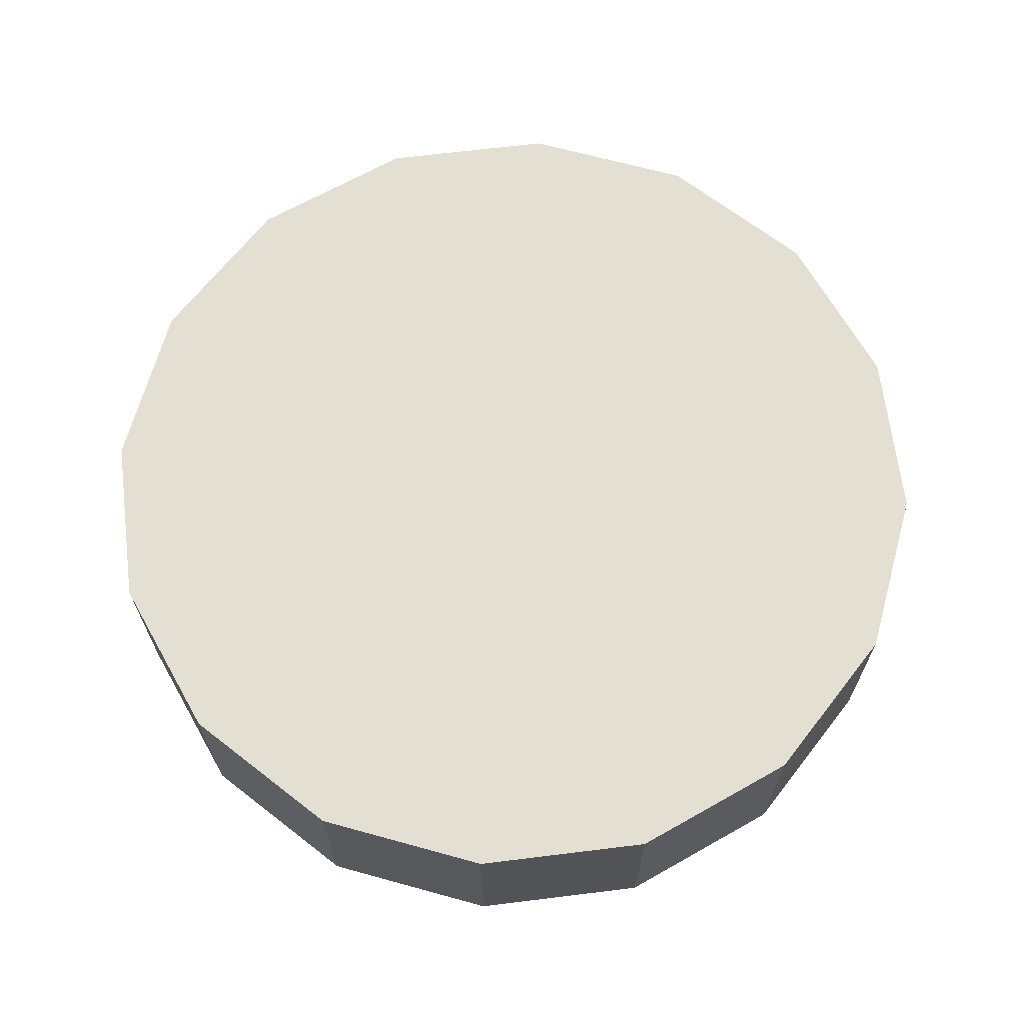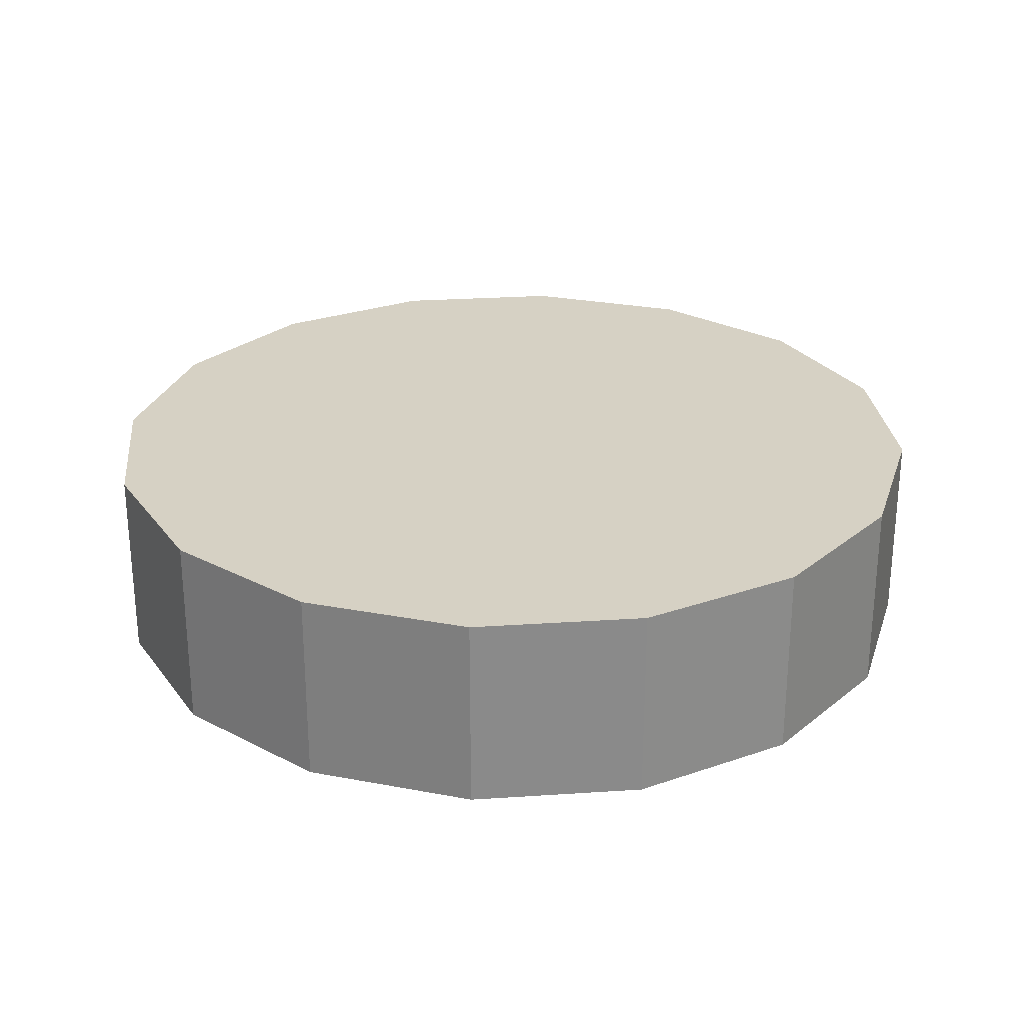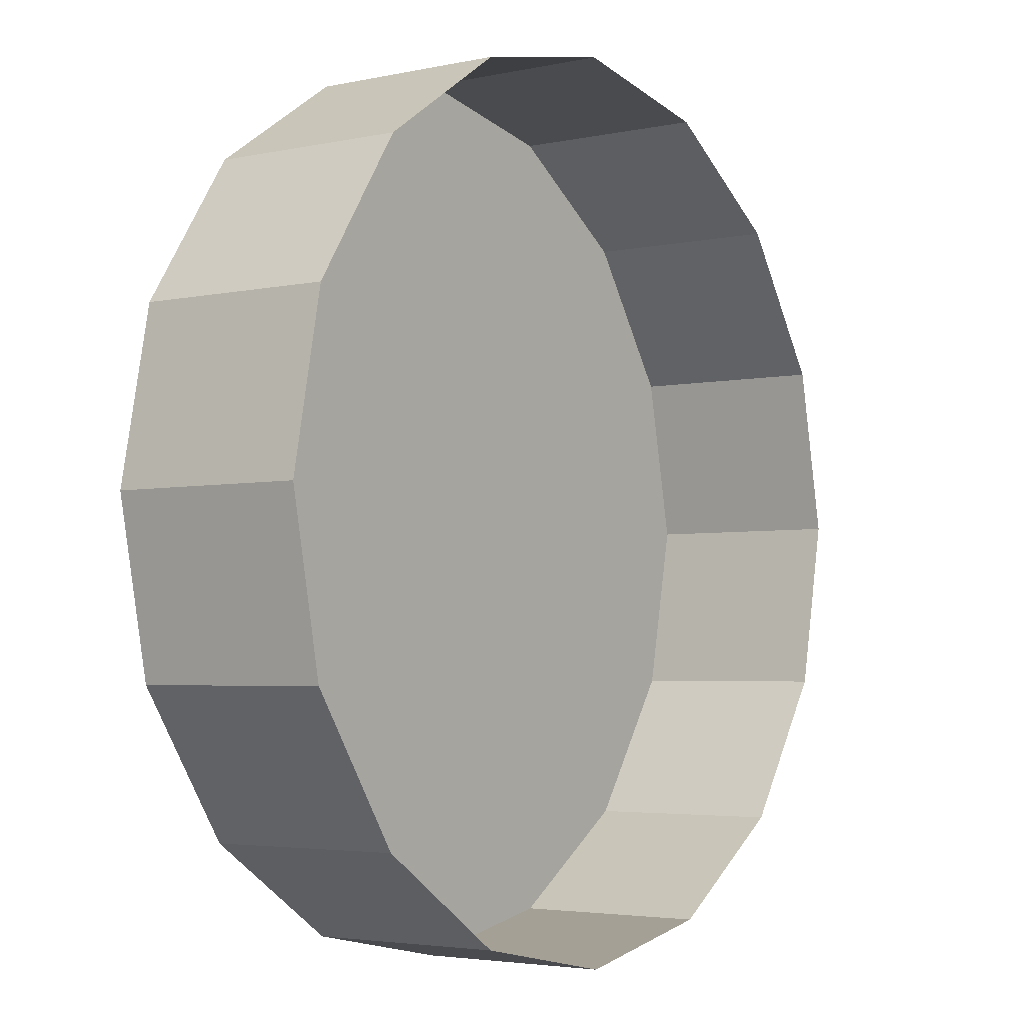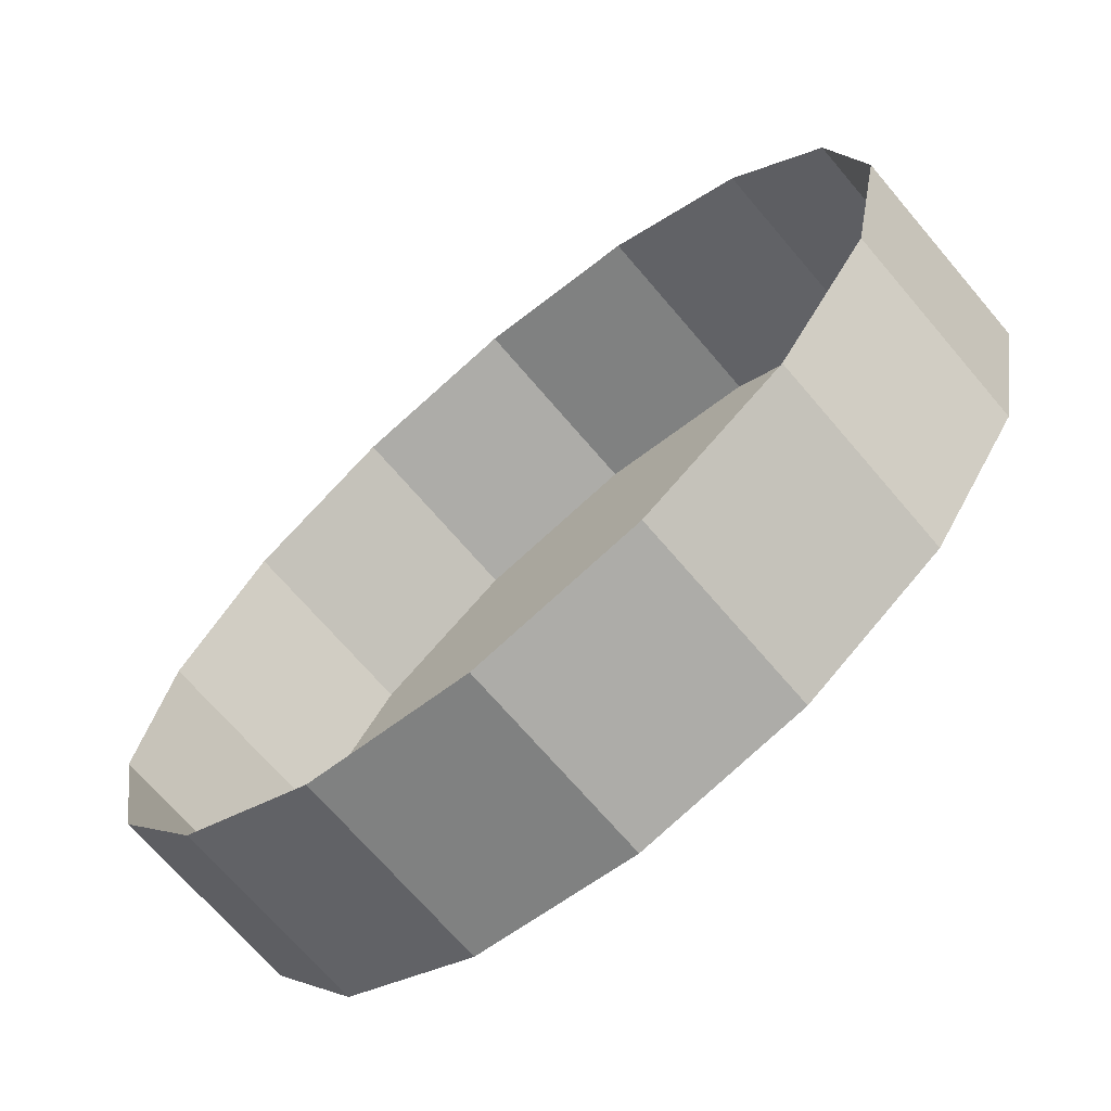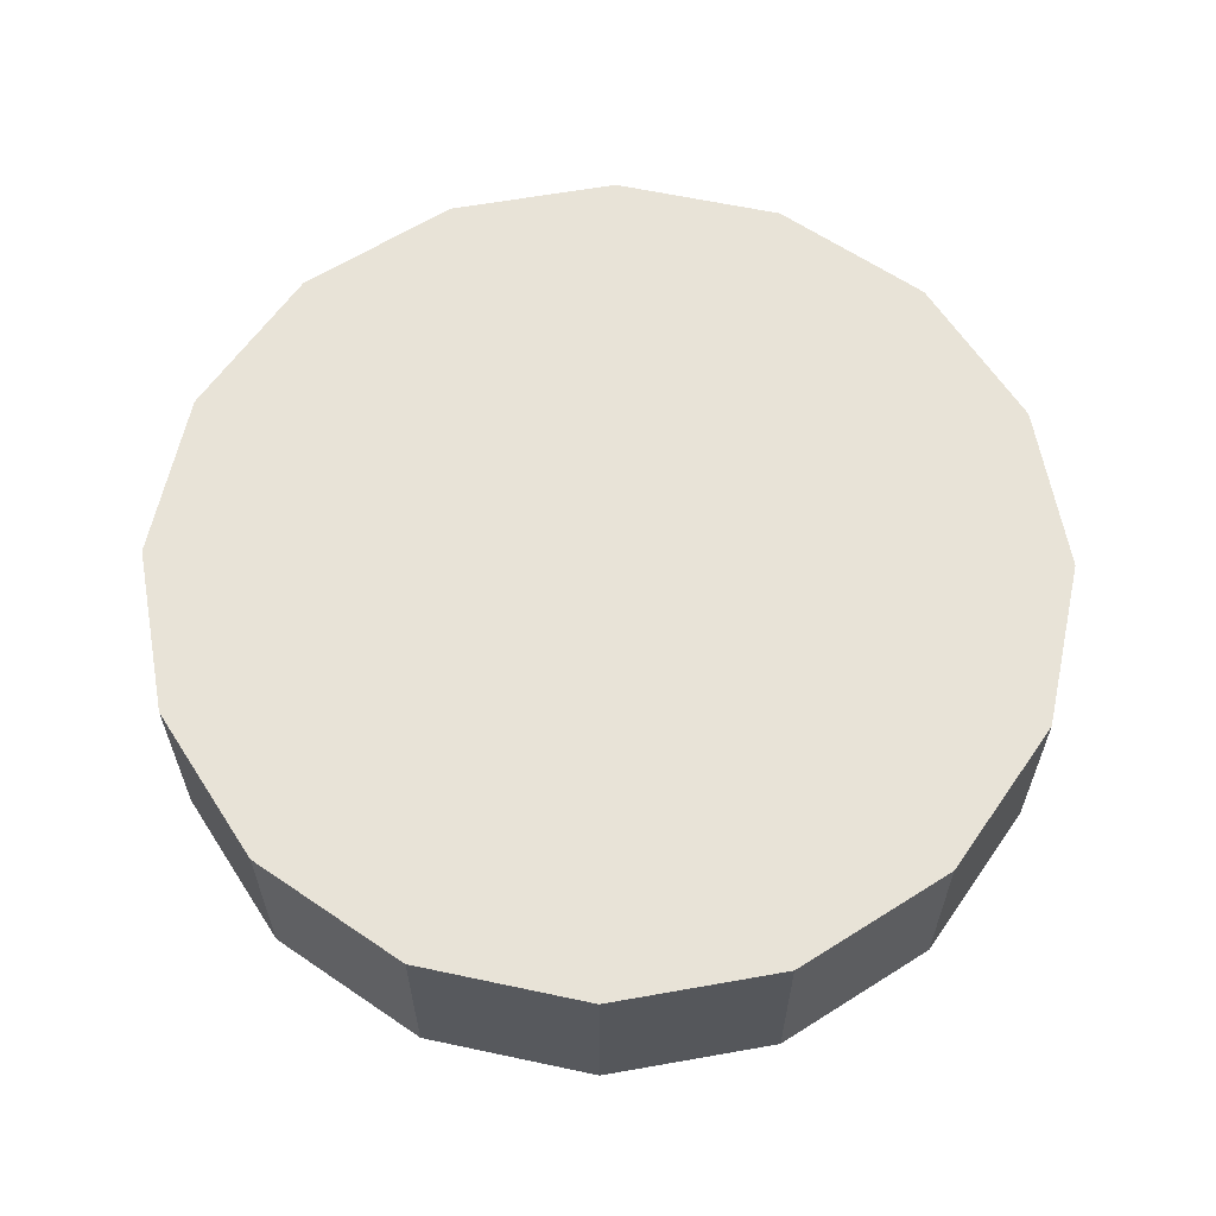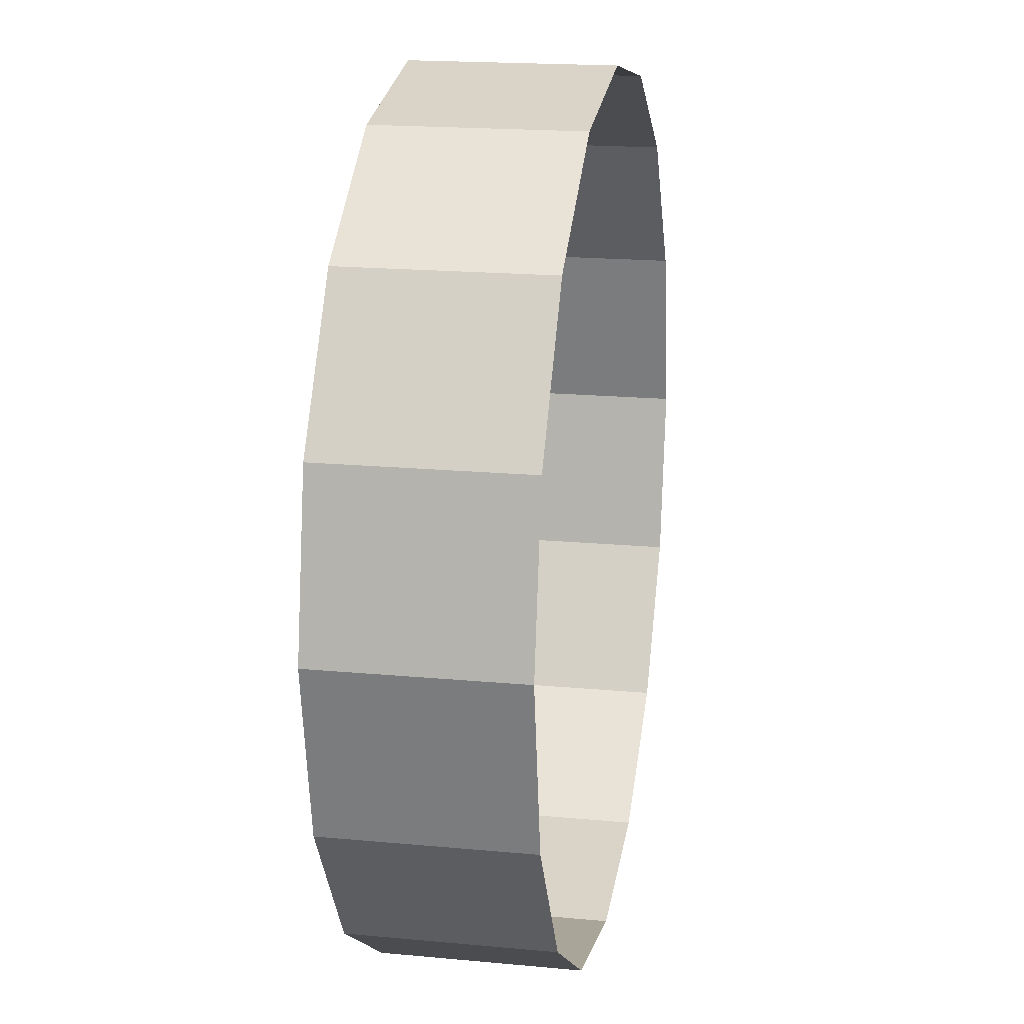
<metadata>
{"format":"obj","ext":"obj","renderer":"f3d","projection":"perspective","resolution":1024,"background":"white","views":[{"elev":66.8,"azim":139.2,"up":"+Z"},{"elev":26.9,"azim":117.8,"up":"+Z"},{"elev":-3.6,"azim":126.1,"up":"+Y"},{"elev":-69.0,"azim":-139.7,"up":"+Y"},{"elev":61.7,"azim":68.5,"up":"+Z"},{"elev":18.2,"azim":100.4,"up":"+Y"}]}
</metadata>
<code>
o LM_L_LC2_UnderPF
v -99.19 708.3 -12.15
v -105 709.4 -12.15
v -99.19 708.3 -5.324
v -94.27 705 -12.15
v -99.19 708.3 -12.15
v -94.27 705 -5.324
v -105 709.4 -12.15
v -110.8 708.3 -12.15
v -105 709.4 -5.324
v -105 709.4 -12.15
v -105 709.4 -5.324
v -99.19 708.3 -5.324
v -99.19 708.3 -12.15
v -99.19 708.3 -5.324
v -94.27 705 -5.324
v -90.98 700 -12.15
v -94.27 705 -12.15
v -90.98 700 -5.324
v -110.8 708.3 -12.15
v -115.7 705 -12.15
v -110.8 708.3 -5.324
v -110.8 708.3 -12.15
v -110.8 708.3 -5.324
v -105 709.4 -5.324
v -94.27 705 -12.15
v -94.27 705 -5.324
v -90.98 700 -5.324
v -94.27 705 -5.324
v -99.19 708.3 -5.324
v -105 709.4 -5.324
v -89.82 694.2 -12.15
v -90.98 700 -12.15
v -89.82 694.2 -5.324
v -115.7 705 -12.15
v -115.7 705 -5.324
v -110.8 708.3 -5.324
v -115.7 705 -12.15
v -119 700 -12.15
v -115.7 705 -5.324
v -105 709.4 -5.324
v -110.8 708.3 -5.324
v -115.7 705 -5.324
v -90.98 700 -12.15
v -90.98 700 -5.324
v -89.82 694.2 -5.324
v -89.82 694.2 -5.324
v -90.98 700 -5.324
v -94.27 705 -5.324
v -119 700 -12.15
v -119 700 -5.324
v -115.7 705 -5.324
v -90.98 688.4 -12.15
v -89.82 694.2 -12.15
v -90.98 688.4 -5.324
v -119 700 -12.15
v -120.2 694.2 -12.15
v -119 700 -5.324
v -89.82 694.2 -12.15
v -89.82 694.2 -5.324
v -90.98 688.4 -5.324
v -105 679.1 -5.324
v -105 709.4 -5.324
v -115.7 705 -5.324
v -119 700 -5.324
v -120.2 694.2 -5.324
v -105 679.1 -5.324
v -89.82 694.2 -5.324
v -94.27 705 -5.324
v -120.2 694.2 -12.15
v -120.2 694.2 -5.324
v -119 700 -5.324
v -94.27 683.5 -12.15
v -90.98 688.4 -12.15
v -94.27 683.5 -5.324
v -120.2 694.2 -12.15
v -119 688.4 -12.15
v -120.2 694.2 -5.324
v -90.98 688.4 -12.15
v -90.98 688.4 -5.324
v -94.27 683.5 -5.324
v -94.27 683.5 -5.324
v -90.98 688.4 -5.324
v -99.19 680.2 -12.15
v -94.27 683.5 -12.15
v -99.19 680.2 -5.324
v -119 688.4 -12.15
v -115.7 683.5 -12.15
v -119 688.4 -5.324
v -119 688.4 -12.15
v -119 688.4 -5.324
v -120.2 694.2 -5.324
v -99.19 680.2 -5.324
v -94.27 683.5 -12.15
v -94.27 683.5 -5.324
v -99.19 680.2 -5.324
v -105 679.1 -12.15
v -99.19 680.2 -12.15
v -105 679.1 -5.324
v -115.7 683.5 -12.15
v -110.8 680.2 -12.15
v -115.7 683.5 -5.324
v -110.8 680.2 -12.15
v -105 679.1 -12.15
v -110.8 680.2 -5.324
v -115.7 683.5 -12.15
v -115.7 683.5 -5.324
v -119 688.4 -5.324
v -119 688.4 -5.324
v -115.7 683.5 -5.324
v -99.19 680.2 -12.15
v -99.19 680.2 -5.324
v -105 679.1 -5.324
v -120.2 694.2 -5.324
v -115.7 683.5 -5.324
v -110.8 680.2 -5.324
v -110.8 680.2 -5.324
v -110.8 680.2 -12.15
v -110.8 680.2 -5.324
v -115.7 683.5 -5.324
v -105 679.1 -12.15
v -105 679.1 -5.324
v -110.8 680.2 -5.324
f 3 2 1
f 6 5 4
f 9 8 7
f 12 11 10
f 15 14 13
f 18 17 16
f 21 20 19
f 24 23 22
f 27 26 25
f 30 29 28
f 33 32 31
f 36 35 34
f 39 38 37
f 42 41 40
f 45 44 43
f 48 47 46
f 51 50 49
f 54 53 52
f 57 56 55
f 60 59 58
f 62 48 61
f 63 62 61
f 65 64 63
f 68 67 66
f 71 70 69
f 74 73 72
f 77 76 75
f 80 79 78
f 46 82 81
f 65 63 61
f 85 84 83
f 88 87 86
f 91 90 89
f 81 92 46
f 95 94 93
f 92 61 46
f 98 97 96
f 101 100 99
f 104 103 102
f 107 106 105
f 109 108 65
f 112 111 110
f 115 114 113
f 61 116 65
f 119 118 117
f 122 121 120

</code>
